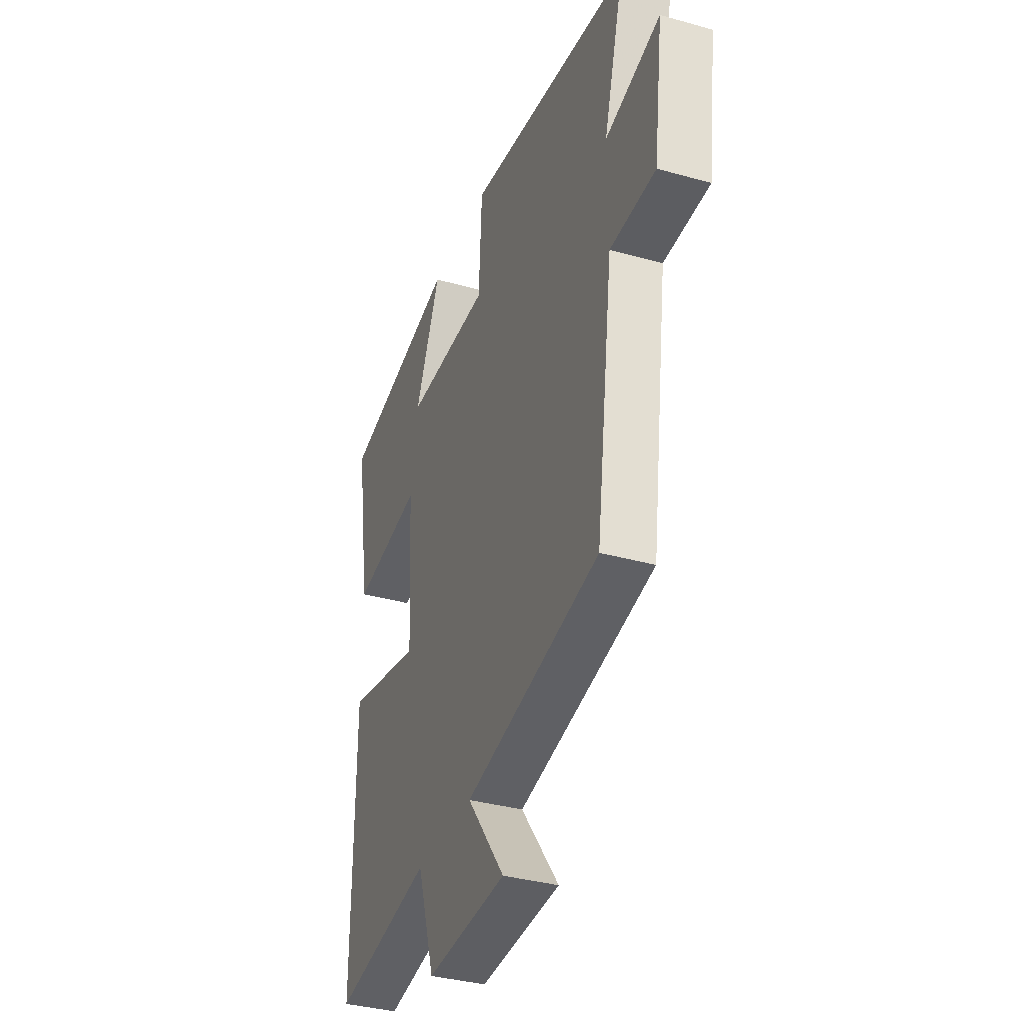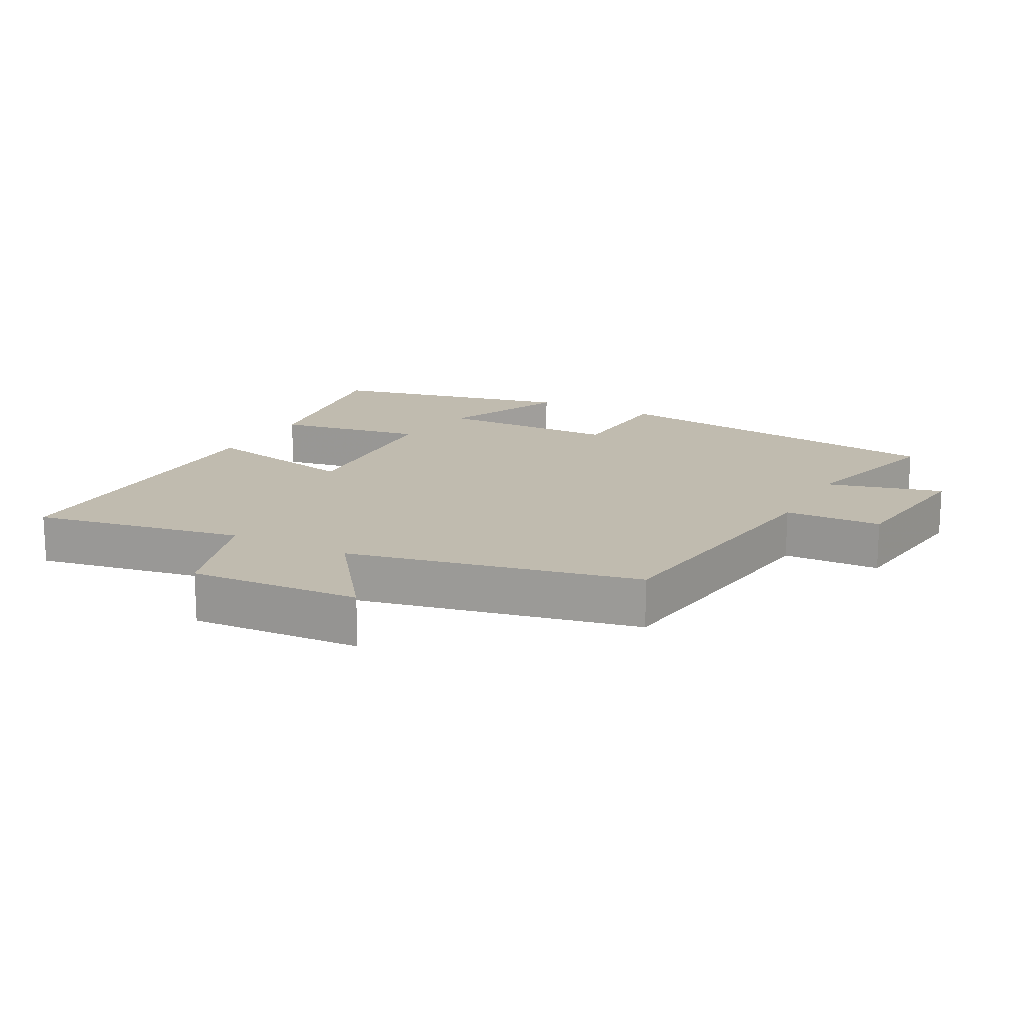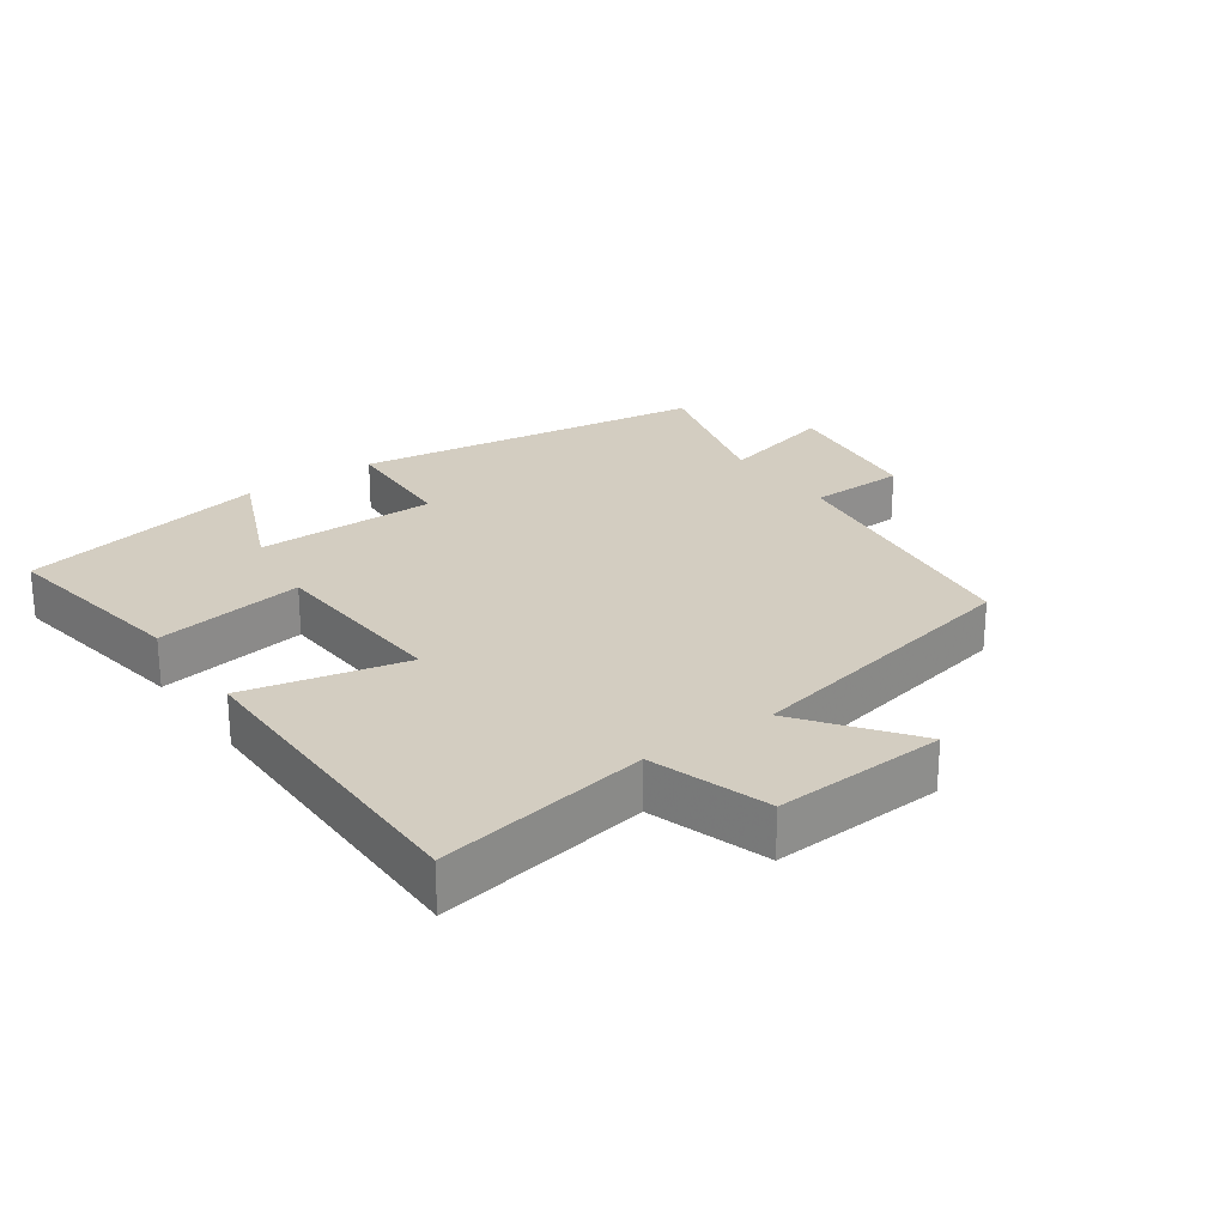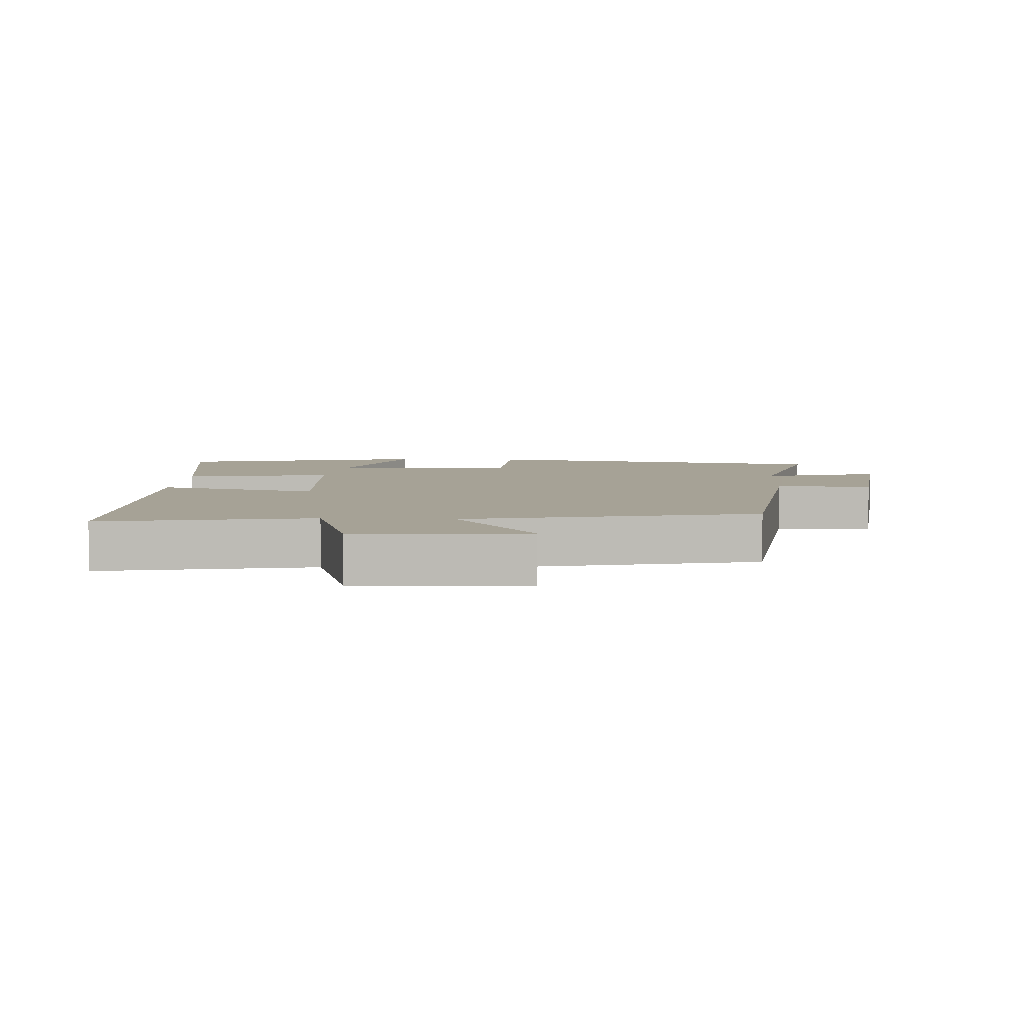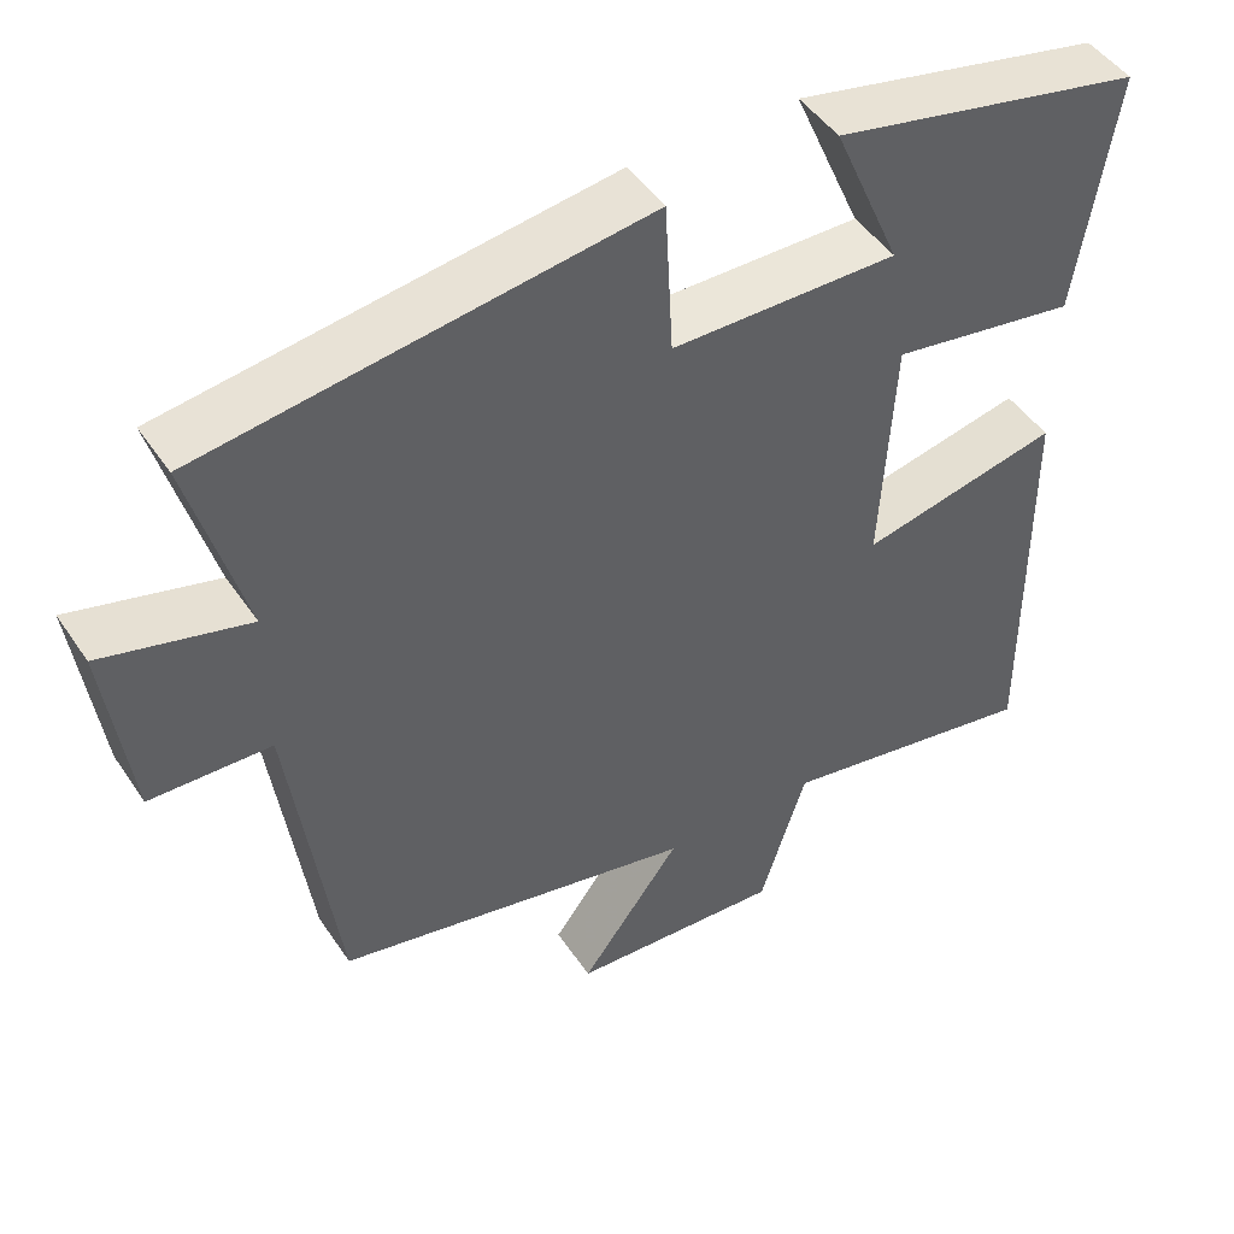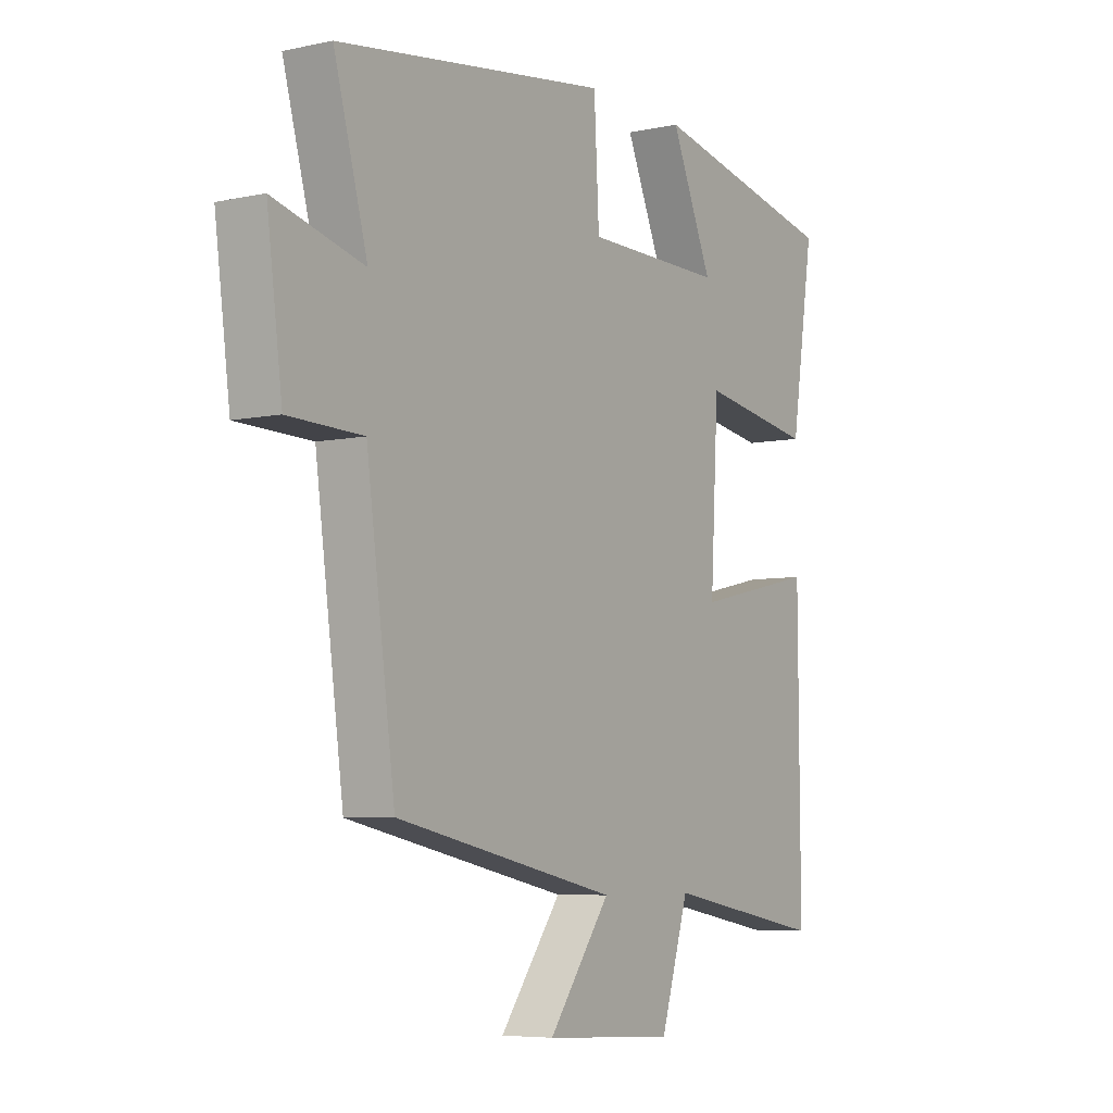
<metadata>
{"format":"obj","ext":"obj","renderer":"f3d","projection":"perspective","resolution":1024,"background":"white","views":[{"elev":-35.7,"azim":-110.3,"up":"+Z"},{"elev":16.1,"azim":-152.3,"up":"+Y"},{"elev":24.8,"azim":144.5,"up":"+Y"},{"elev":6.3,"azim":-177.0,"up":"+Y"},{"elev":47.1,"azim":-32.2,"up":"+Z"},{"elev":-6.2,"azim":-57.3,"up":"+Z"}]}
</metadata>
<code>
v 0.546 0.07 0.421
v 0.5 0.07 0.126
v 0.275 0.07 0.162
v 0.259 0.07 -0.122
v 0.5 0.07 -0.068
v 0.503 0.07 -0.556
v 0.185 0.07 -0.5
v 0.129 0.07 -0.678
v -0.129 0.07 -0.664
v -0.007 0.07 -0.5
v -0.444 0.07 -0.41
v -0.5 0.07 0
v -0.646 0.07 0.004
v -0.676 0.07 0.232
v -0.5 0.07 0.186
v -0.566 0.07 0.423
v -0.032 0.07 0.5
v -0.022 0.07 0.313
v 0.252 0.07 0.311
v 0.17 0.07 0.5
v 0.546 0 0.421
v 0.5 0 0.126
v 0.275 0 0.162
v 0.259 0 -0.122
v 0.5 0 -0.068
v 0.503 0 -0.556
v 0.185 0 -0.5
v 0.129 0 -0.678
v -0.129 0 -0.664
v -0.007 0 -0.5
v -0.444 0 -0.41
v -0.5 0 0
v -0.646 0 0.004
v -0.676 0 0.232
v -0.5 0 0.186
v -0.566 0 0.423
v -0.032 0 0.5
v -0.022 0 0.313
v 0.252 0 0.311
v 0.17 0 0.5
f 19 20 1 2
f 18 19 2 3
f 15 16 17 18
f 15 18 3 4
f 12 13 14 15
f 10 11 12 15
f 10 15 4
f 7 8 9 10
f 7 10 4 5
f 5 6 7
f 22 21 40 39
f 23 22 39 38
f 38 37 36 35
f 24 23 38 35
f 35 34 33 32
f 35 32 31 30
f 24 35 30
f 30 29 28 27
f 25 24 30 27
f 27 26 25
f 1 21 22 2
f 2 22 23 3
f 3 23 24 4
f 4 24 25 5
f 5 25 26 6
f 6 26 27 7
f 7 27 28 8
f 8 28 29 9
f 9 29 30 10
f 10 30 31 11
f 11 31 32 12
f 12 32 33 13
f 13 33 34 14
f 14 34 35 15
f 15 35 36 16
f 16 36 37 17
f 17 37 38 18
f 18 38 39 19
f 19 39 40 20
f 20 40 21 1

</code>
